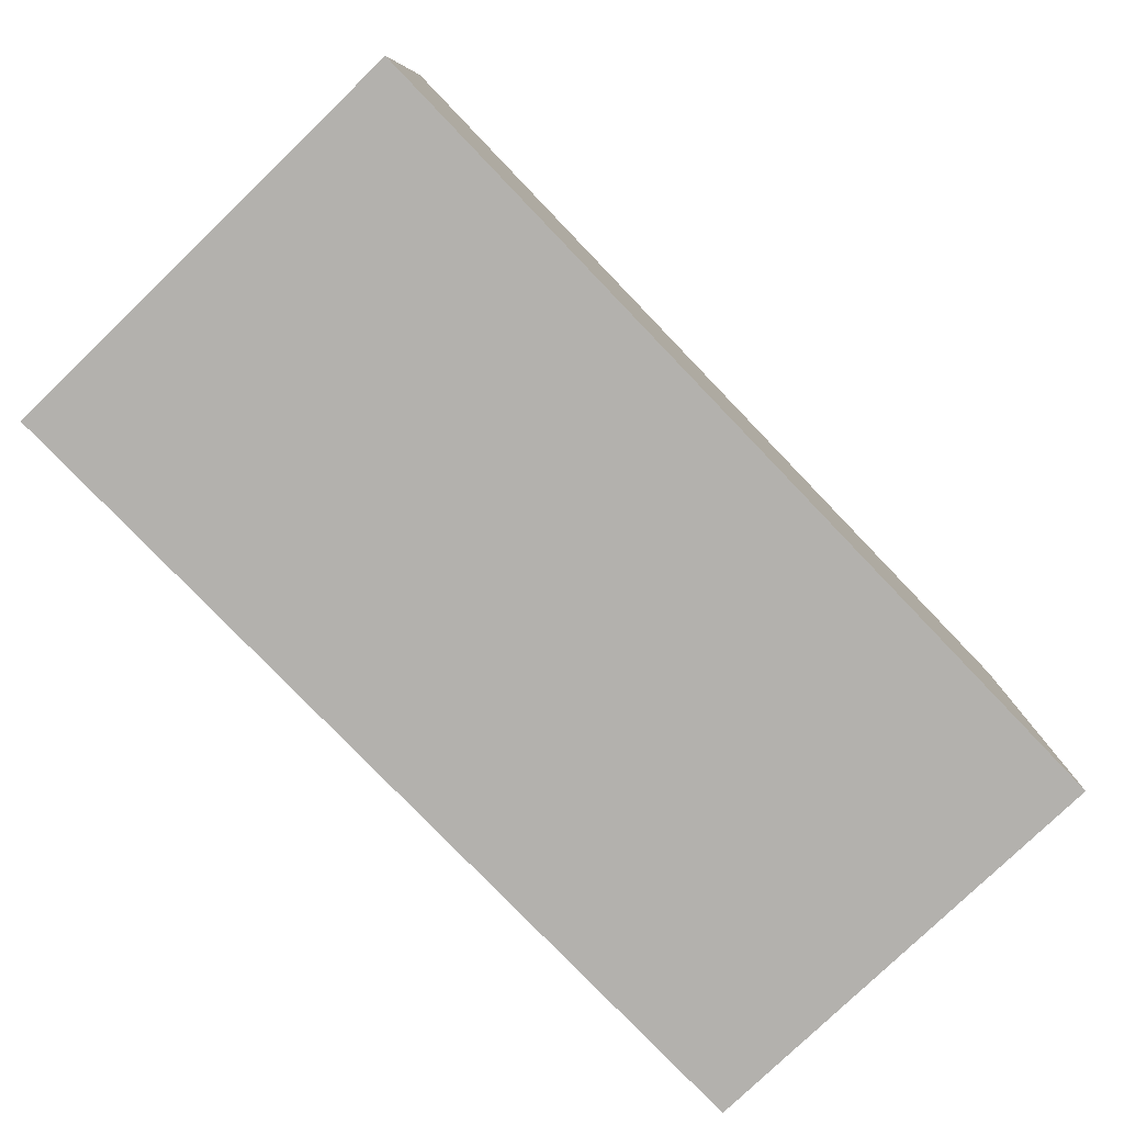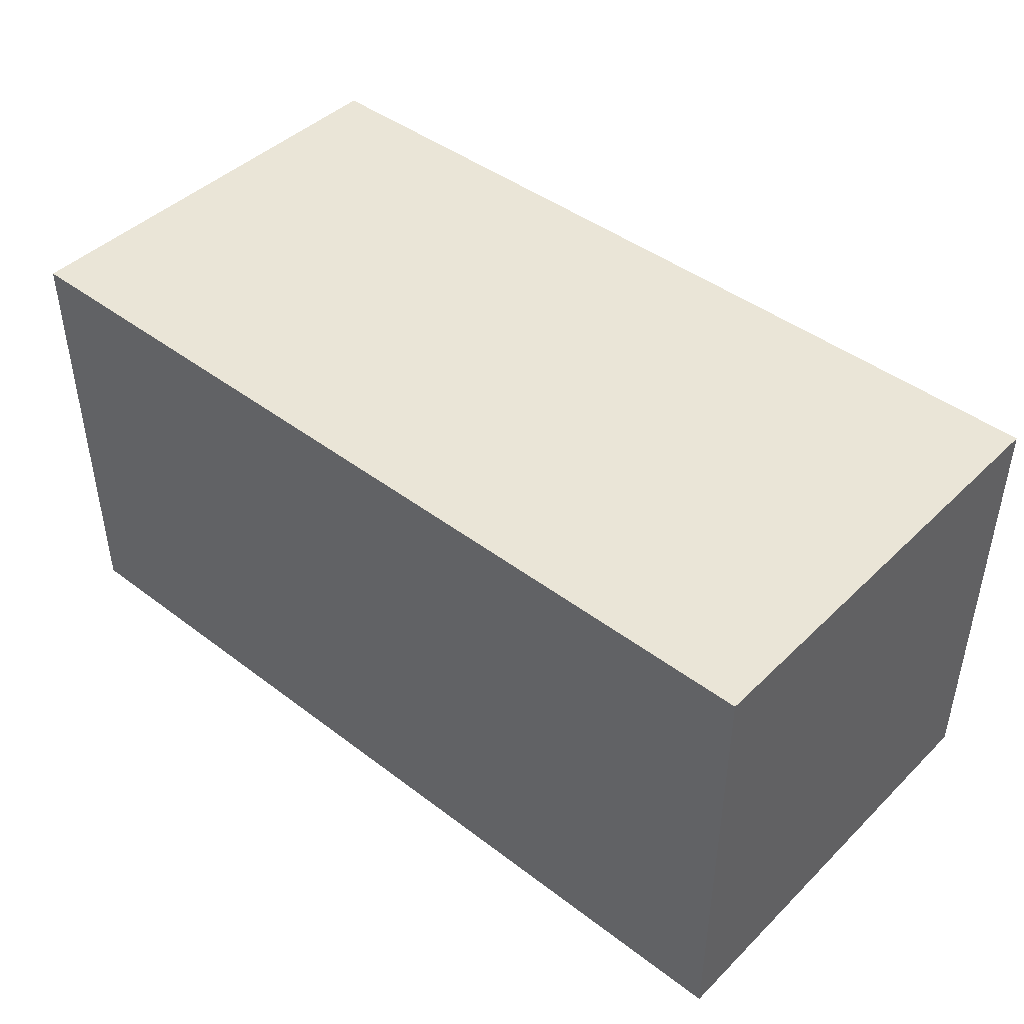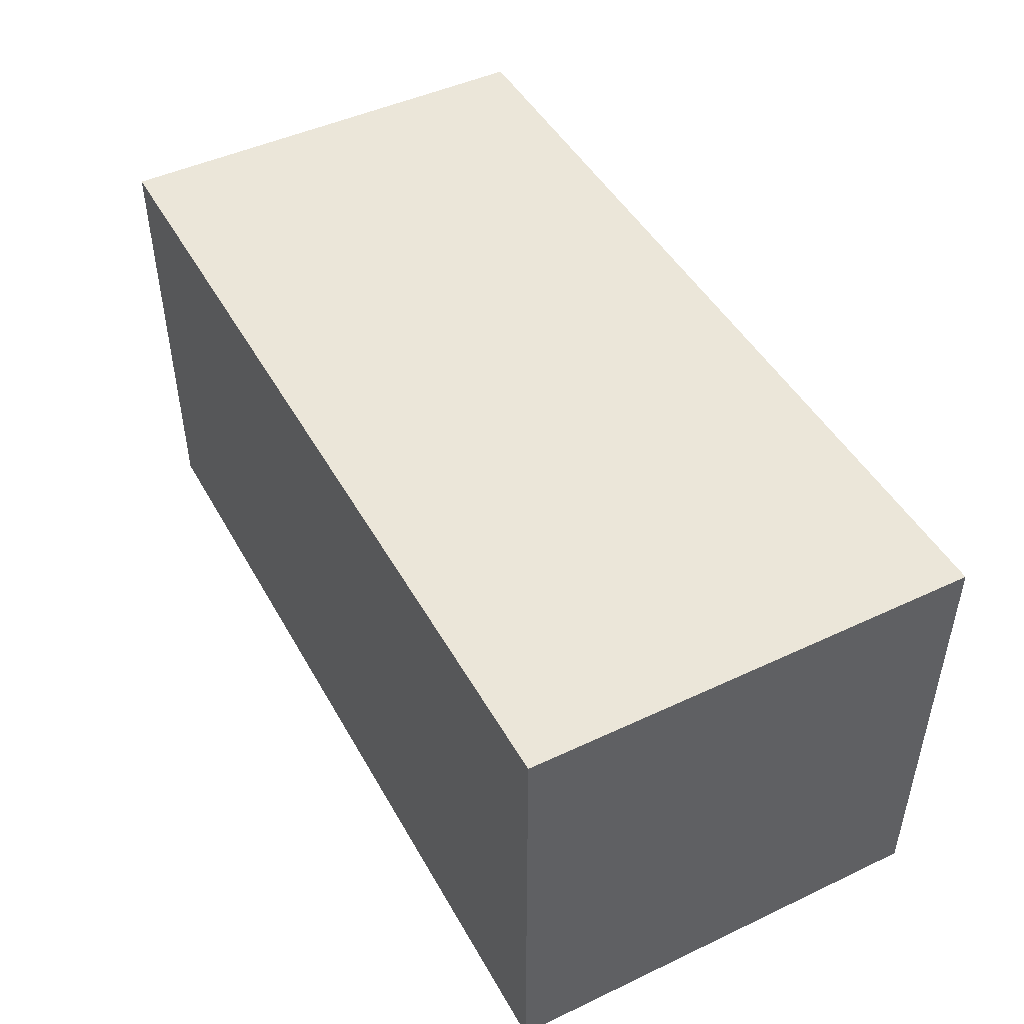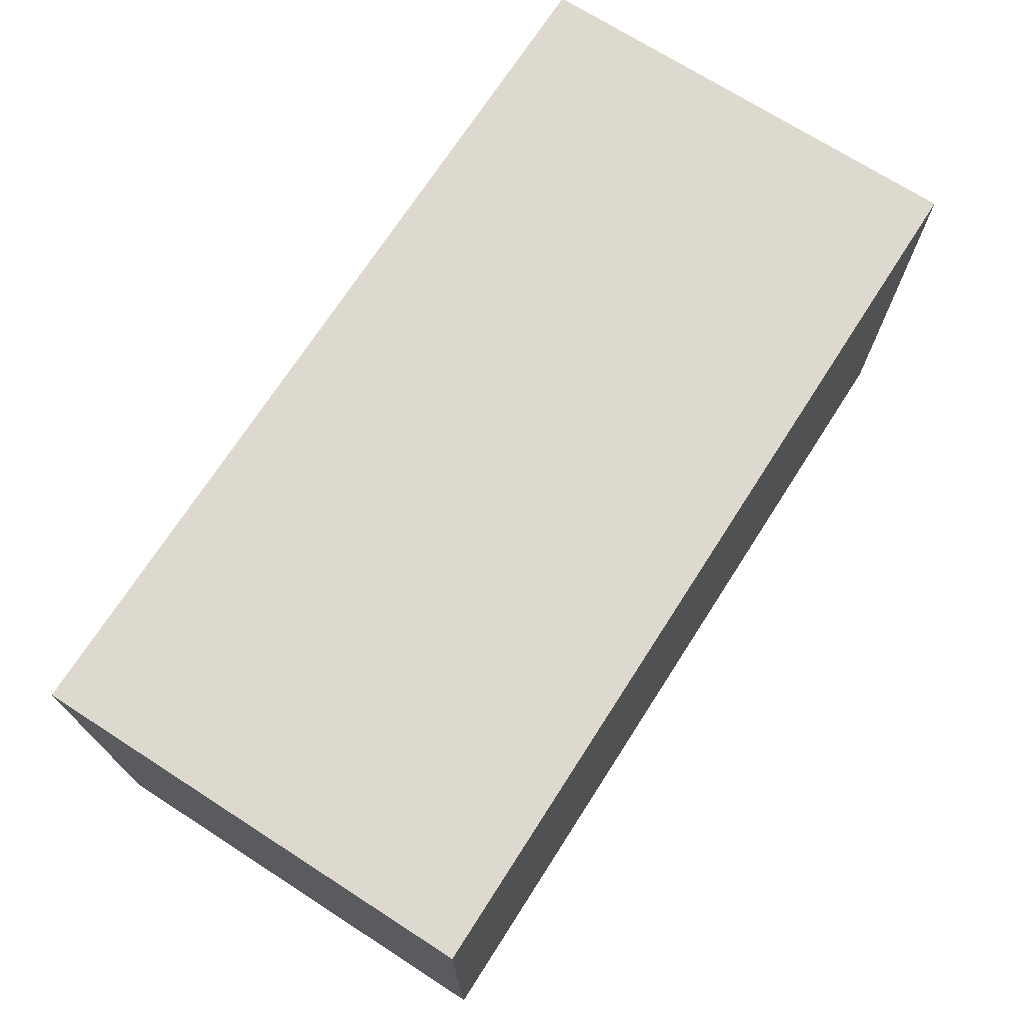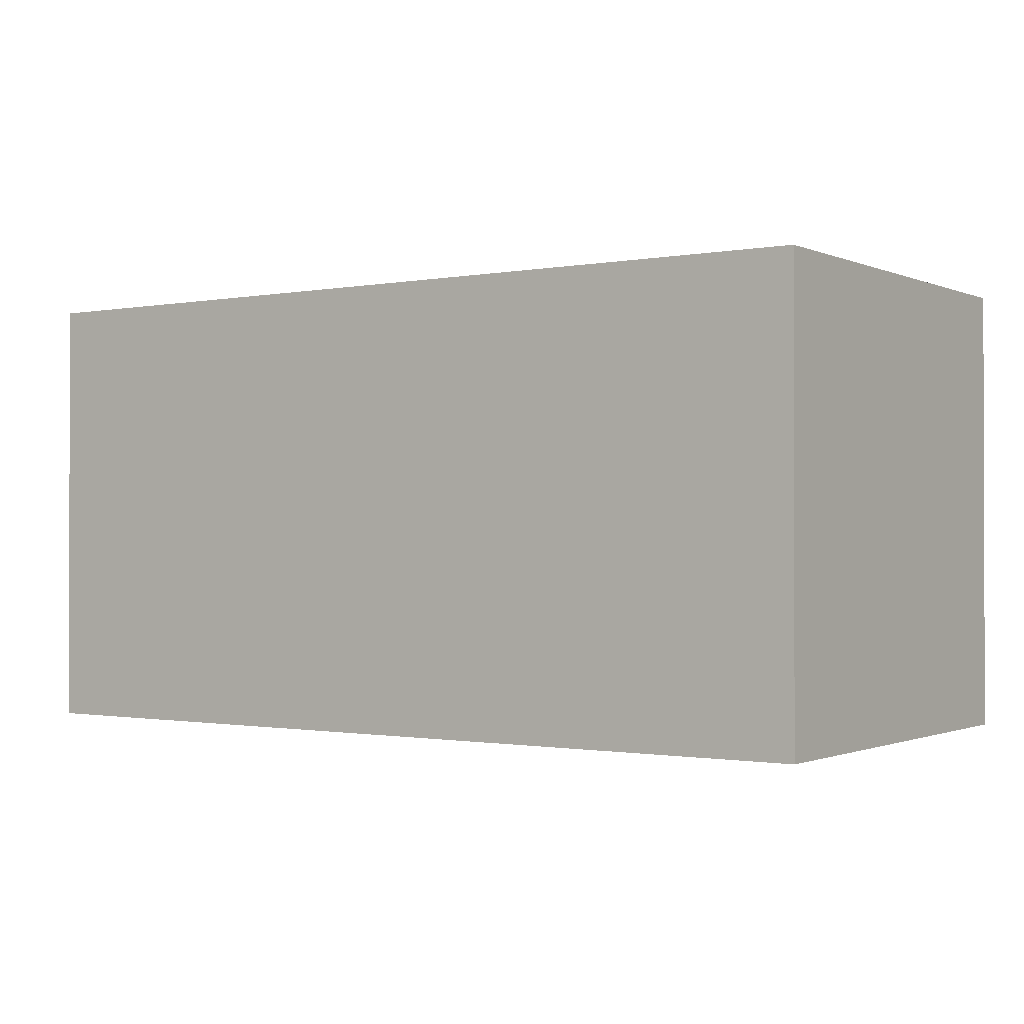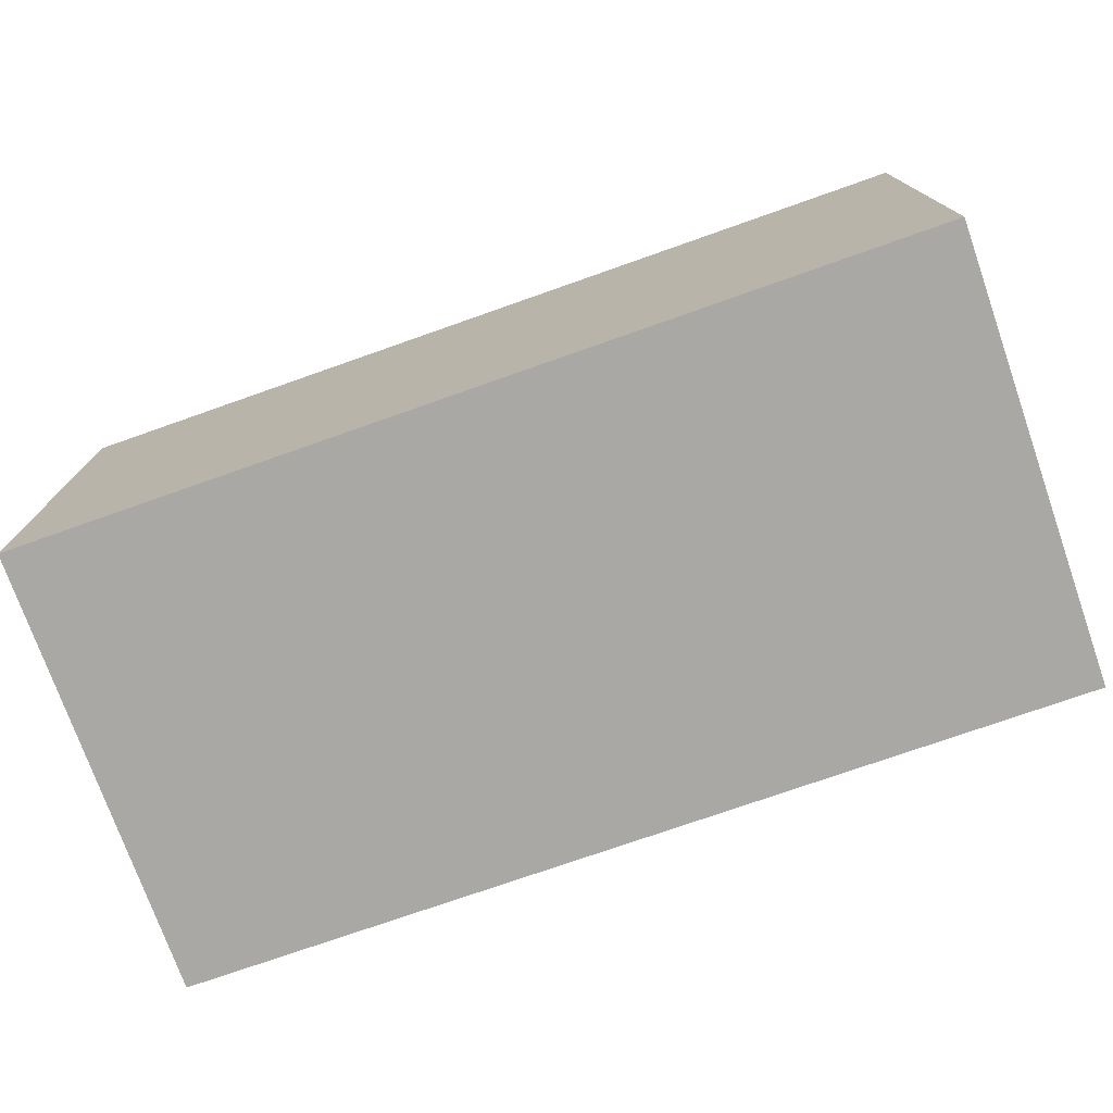
<metadata>
{"format":"obj","ext":"obj","renderer":"f3d","projection":"perspective","resolution":1024,"background":"white","views":[{"elev":-79.2,"azim":133.9,"up":"+Y"},{"elev":44.1,"azim":-138.4,"up":"+Z"},{"elev":46.9,"azim":61.9,"up":"+Y"},{"elev":71.4,"azim":122.7,"up":"+Y"},{"elev":-0.9,"azim":-145.6,"up":"+Z"},{"elev":-75.0,"azim":-160.6,"up":"+Z"}]}
</metadata>
<code>
v 0 0 0
v 2 0 0
v 0 1 0
v 0 0 1
v 2 1 0
v 2 0 1
v 0 1 1
v 2 1 1
f 1 2 6 4
f 3 5 8 7
f 1 2 5 3
f 4 6 8 7
f 1 3 7 4
f 2 5 8 6

</code>
